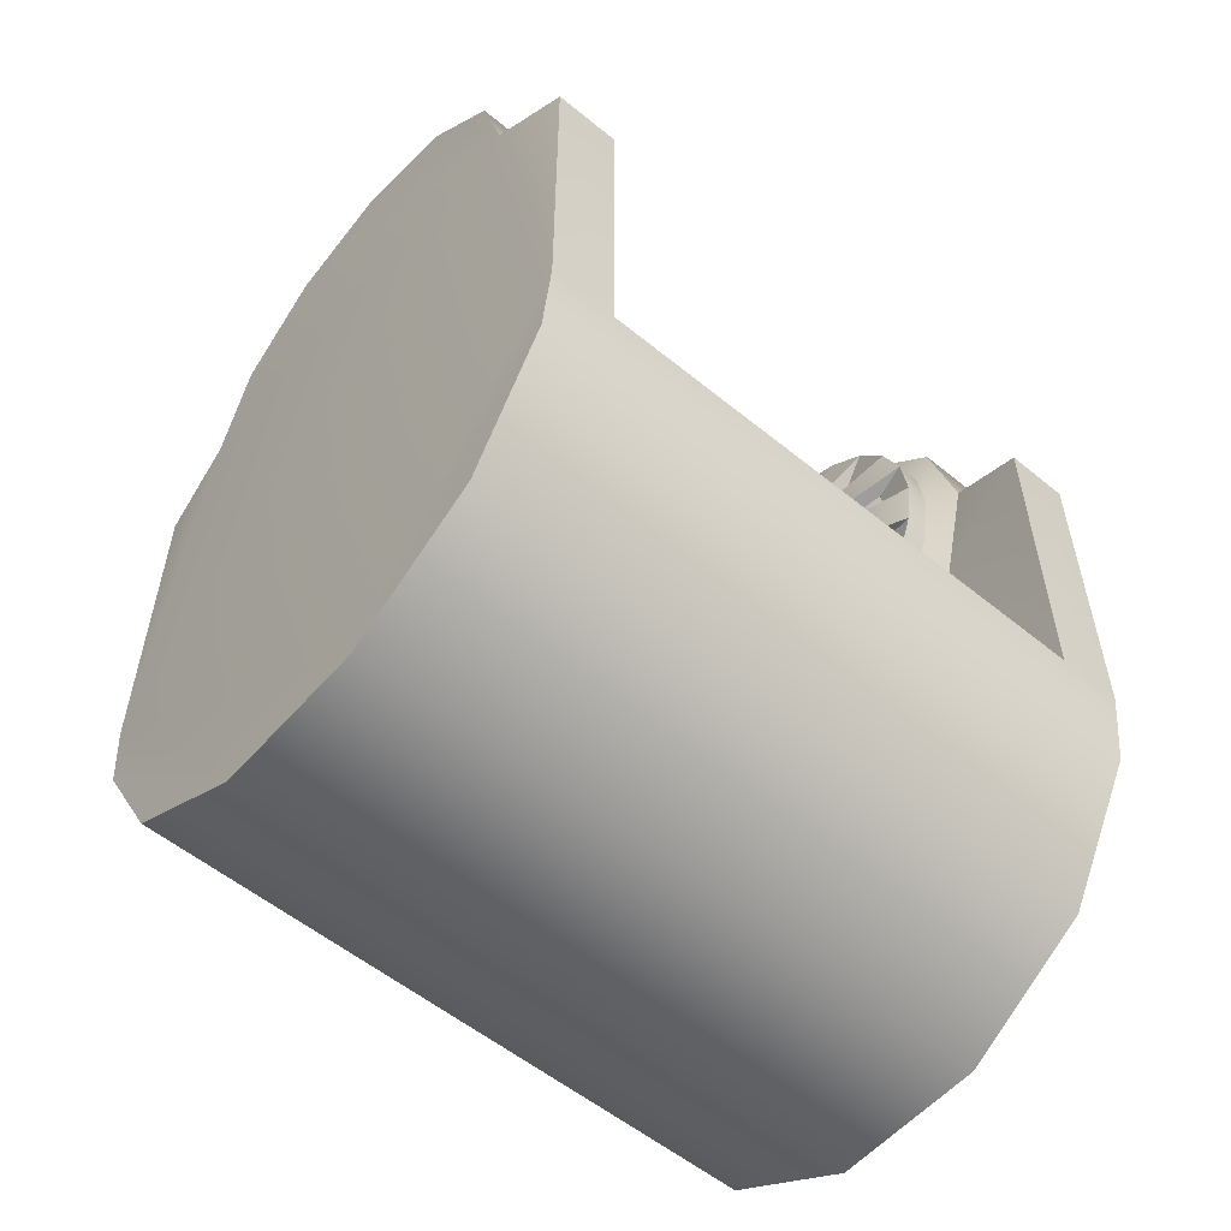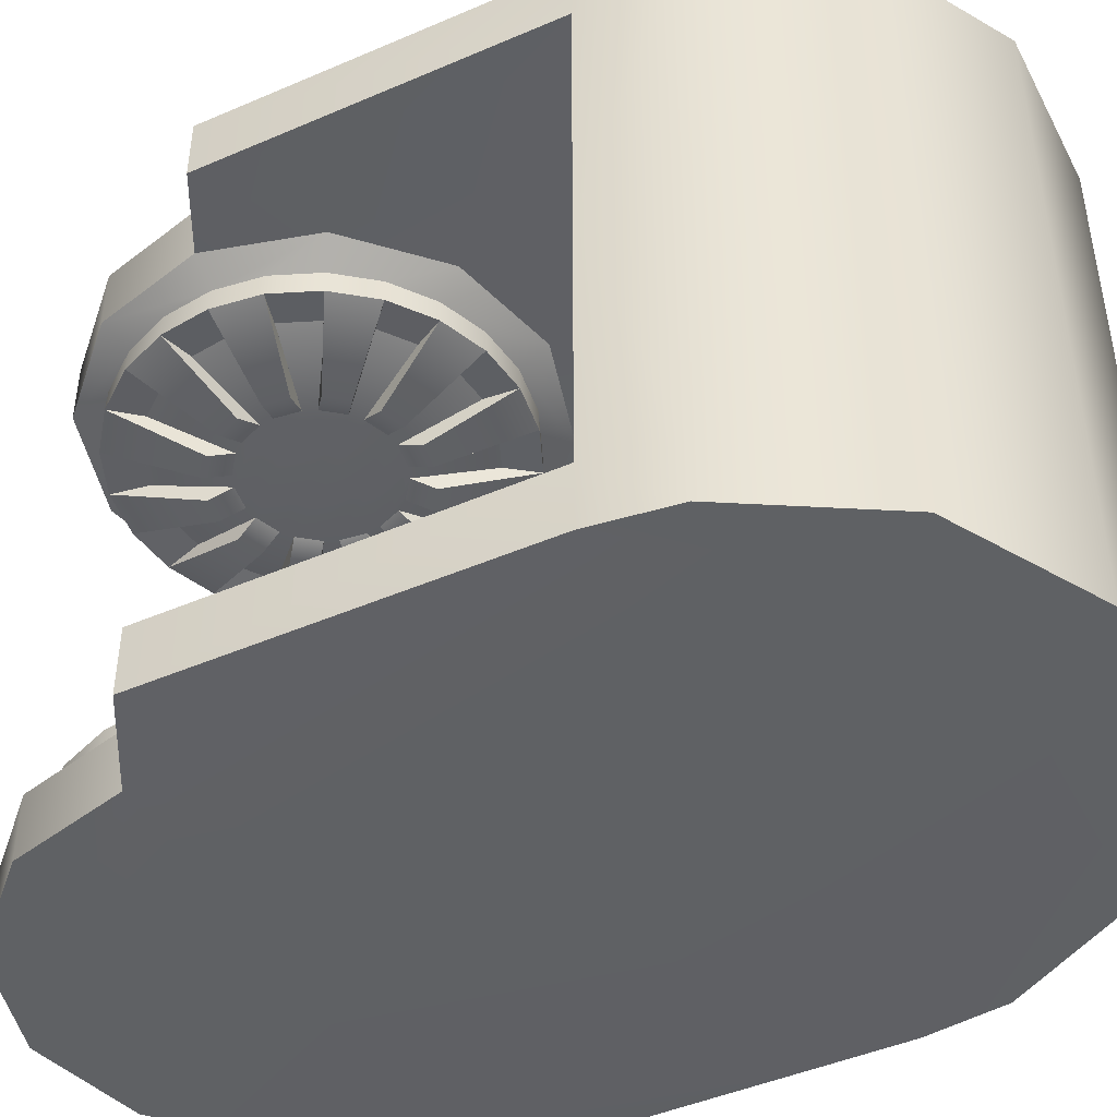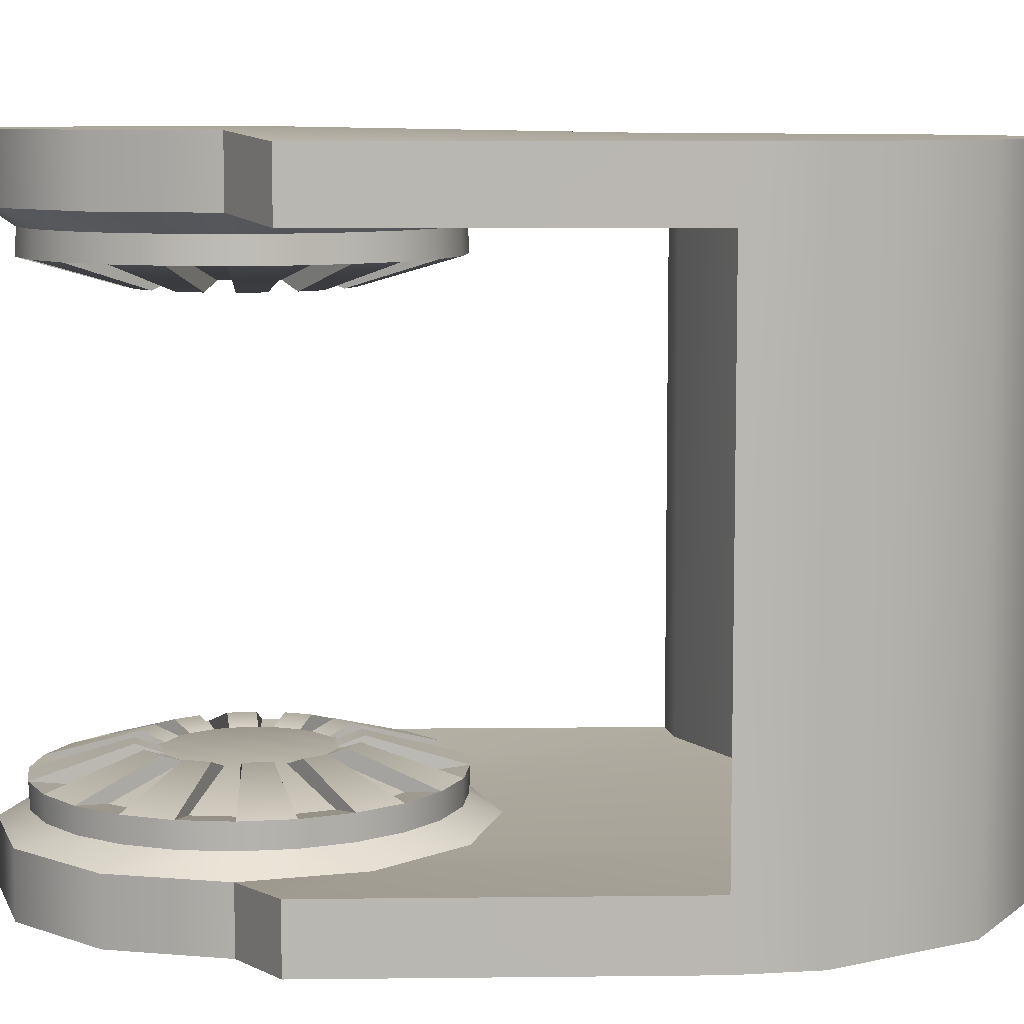
<metadata>
{"format":"obj","ext":"obj","renderer":"f3d","projection":"perspective","resolution":1024,"background":"white","views":[{"elev":-56.1,"azim":49.5,"up":"+Z"},{"elev":-45.7,"azim":116.4,"up":"+Y"},{"elev":8.2,"azim":88.2,"up":"+Y"}]}
</metadata>
<code>
v -9.748 -11.78 9.8
v 13.27 -14.24 7.972
v -8.441 -11.78 14.68
v 12.81 -11.4 -10.85
v -4.872 -11.78 18.24
v 9.381 -11.4 -16.79
v 0.00362 -11.78 19.55
v 3.436 -11.4 -20.23
v 4.879 -11.78 18.24
v -3.429 -11.4 -20.23
v 8.448 -11.78 14.68
v -9.374 -11.4 -16.79
v 9.755 -11.78 9.8
v -11.32 -11.41 -7.668
v 8.448 -11.78 4.925
v -6.631 0 -10.03
v 4.879 -11.78 1.355
v -6.627 -11.4 -10.03
v 0.00362 -11.78 0.04897
v -13.26 0 -7.418
v -4.872 -11.78 1.355
v 13.26 0 -7.418
v -8.441 -11.78 4.925
v -11.32 0 -7.668
v -13.26 -14.24 -7.418
v -9.747 -14.58 9.8
v -8.441 -14.58 14.68
v -12.81 -14.24 -10.85
v -9.373 -14.24 -16.79
v -3.428 -14.24 -20.23
v -4.871 -14.58 18.24
v 3.436 -14.24 -20.23
v 9.381 -14.24 -16.79
v 13.27 -14.24 -7.418
v 0.004077 -14.58 19.55
v 12.81 -14.24 -10.85
v -3.432 0 -20.23
v -9.377 0 -16.79
v 4.88 -14.58 18.24
v 12.81 0 -10.85
v 9.377 0 -16.79
v -13.26 -11.41 -7.418
v 8.449 -14.58 14.68
v 13.27 -11.4 -7.418
v -12.81 -11.41 -10.85
v -12.81 0 -10.85
v 9.755 -14.58 9.8
v 2.192e-05 0 -11.8
v -13.26 -11.41 7.972
v 13.27 -11.4 7.972
v 6.631 0 -10.03
v 11.32 -11.4 -7.668
v 11.32 0 -7.668
v 6.634 -11.4 -10.03
v 3.432 0 -20.23
v 0.003559 -11.4 -11.8
v -13.26 -14.24 7.972
v -9.748 11.78 9.8
v 13.27 14.24 7.972
v -8.441 11.78 14.68
v 12.81 11.4 -10.85
v -4.872 11.78 18.24
v 9.381 11.4 -16.79
v 0.00362 11.78 19.55
v 3.436 11.4 -20.23
v 4.879 11.78 18.24
v -3.429 11.4 -20.23
v 8.448 11.78 14.68
v -9.374 11.4 -16.79
v 9.755 11.78 9.8
v -11.32 11.41 -7.668
v 8.448 11.78 4.925
v 4.879 11.78 1.355
v -6.627 11.4 -10.03
v 0.00362 11.78 0.04897
v -4.872 11.78 1.355
v -8.441 11.78 4.925
v -13.26 14.24 -7.418
v -9.747 14.58 9.8
v -8.441 14.58 14.68
v -12.81 14.24 -10.85
v -9.373 14.24 -16.79
v -3.428 14.24 -20.23
v -4.871 14.58 18.24
v 3.436 14.24 -20.23
v 9.381 14.24 -16.79
v 13.27 14.24 -7.418
v 0.004077 14.58 19.55
v 12.81 14.24 -10.85
v 4.88 14.58 18.24
v -13.26 11.41 -7.418
v 8.449 14.58 14.68
v 13.27 11.4 -7.418
v -12.81 11.41 -10.85
v 9.755 14.58 9.8
v -13.26 11.41 7.972
v 13.27 11.4 7.972
v 11.32 11.4 -7.668
v 6.634 11.4 -10.03
v 0.003559 11.4 -11.8
v -13.26 14.24 7.972
g corps
f 52 53 51 54
f 25 30 32 34
f 14 18 16 24
f 32 33 36 34
f 52 44 22 53
f 28 29 30 25
f 26 57 25
f 44 34 36 4
f 47 26 25 34
f 31 27 26
f 47 35 31 26
f 2 34 44 50
f 43 39 35 47
f 34 2 47
f 42 20 46 45
f 1 49 57 26
f 13 50 15
f 45 46 38 12
f 4 40 22 44
f 47 2 50 13
f 15 52 54 17
f 12 38 37 10
f 56 48 16 18
f 49 42 25 57
f 9 39 43 11
f 10 37 55 8
f 54 51 48 56
f 23 49 1
f 6 33 32 8
f 8 55 41 6
f 14 24 20 42
f 50 44 52 15
f 21 18 14 23
f 6 41 40 4
f 1 26 27 3
f 14 42 49 23
f 45 28 25 42
f 3 27 31 5
f 12 29 28 45
f 19 56 18 21
f 11 43 47 13
f 5 31 35 7
f 10 30 29 12
f 17 54 56 19
f 4 36 33 6
f 7 35 39 9
f 8 32 30 10
f 51 53 98 99
f 85 83 78 87
f 16 74 71 24
f 89 86 85 87
f 22 93 98 53
f 83 82 81 78
f 101 79 78
f 89 87 93 61
f 78 79 95 87
f 80 84 79
f 84 88 95 79
f 93 87 59 97
f 88 90 92 95
f 59 87 95
f 46 20 91 94
f 101 96 58 79
f 97 70 72
f 38 46 94 69
f 22 40 61 93
f 97 59 95 70
f 99 98 72 73
f 37 38 69 67
f 16 48 100 74
f 78 91 96 101
f 92 90 66 68
f 55 37 67 65
f 48 51 99 100
f 96 77 58
f 85 86 63 65
f 41 55 65 63
f 20 24 71 91
f 98 93 97 72
f 71 74 76 77
f 40 41 63 61
f 80 79 58 60
f 96 91 71 77
f 78 81 94 91
f 84 80 60 62
f 81 82 69 94
f 74 100 75 76
f 95 92 68 70
f 88 84 62 64
f 82 83 67 69
f 100 99 73 75
f 86 89 61 63
f 90 88 64 66
f 83 85 65 67
v -9.748 -11.78 9.8
v -4.456 -8.702 9.8
v 0.003313 -9.893 1.278
v -4.304 -8.702 10.95
v -8.441 -11.78 14.68
v -4.304 -8.702 8.646
v 2.209 -9.893 18.03
v -3.859 -8.702 12.03
v -4.872 -11.78 18.24
v -3.859 -8.702 7.571
v 2.209 -9.893 1.569
v -3.15 -8.702 12.95
v 0.00362 -11.78 19.55
v -3.15 -8.702 6.647
v 4.264 -9.893 17.18
v -2.226 -8.702 13.66
v 4.879 -11.78 18.24
v -2.226 -8.702 5.938
v 4.264 -9.893 2.42
v -1.151 -8.701 14.11
v 8.448 -11.78 14.68
v -1.151 -8.701 5.493
v 6.029 -9.893 15.83
v 0.003119 -8.701 14.26
v 9.755 -11.78 9.8
v 0.003119 -8.701 5.341
v 6.029 -9.893 3.774
v 1.157 -8.701 14.11
v 8.448 -11.78 4.925
v 1.157 -8.701 5.493
v 7.383 -9.893 14.06
v 2.233 -8.701 13.66
v 4.879 -11.78 1.355
v 2.233 -8.701 5.938
v 7.383 -9.893 5.539
v 3.156 -8.701 12.95
v 0.00362 -11.78 0.04897
v 3.156 -8.701 6.647
v 8.235 -9.893 12.01
v 3.865 -8.701 12.03
v -4.872 -11.78 1.355
v 3.865 -8.701 7.571
v 8.235 -9.893 7.594
v 4.31 -8.701 10.95
v -8.441 -11.78 4.925
v 4.31 -8.701 8.646
v 8.525 -9.893 9.8
v 4.462 -8.701 9.8
v -6.669 -10.12 7.969
v -6.916 -10.12 9.841
v -3.308 -9.084 9.056
v -3.4 -9.084 9.661
v -2.874 -9.084 7.978
v -3.248 -9.084 10.82
v -6.009 -10.12 6.376
v -6.691 -10.12 11.55
v -4.86 -10.12 4.878
v -5.968 -10.12 13.3
v -2.501 -9.084 7.492
v -3.013 -9.084 11.38
v -1.578 -9.084 6.784
v -2.305 -9.084 12.3
v -3.492 -10.12 3.829
v -4.918 -10.12 14.66
v -1.747 -10.12 3.106
v -3.42 -10.12 15.81
v -1.012 -9.084 6.549
v -1.819 -9.084 12.68
v 0.1422 -9.084 6.397
v -0.7433 -9.084 13.12
v -0.03803 -10.12 2.881
v -1.827 -10.12 16.47
v 1.834 -10.12 3.128
v 0.04473 -10.12 16.72
v 0.7496 -9.084 6.477
v -0.1359 -9.084 13.2
v 1.825 -9.084 6.923
v 1.018 -9.084 13.05
v 3.427 -10.12 3.787
v 1.754 -10.12 16.49
v 4.925 -10.12 4.937
v 3.499 -10.12 15.77
v 2.311 -9.084 7.296
v 1.584 -9.084 12.82
v 3.02 -9.084 8.219
v 2.508 -9.084 12.11
v 5.975 -10.12 6.305
v 4.867 -10.12 14.72
v 6.697 -10.12 8.049
v 6.016 -10.12 13.22
v 3.254 -9.084 8.785
v 2.881 -9.084 11.62
v 3.406 -9.084 9.939
v 3.326 -9.084 10.55
v 6.922 -10.12 9.759
v 6.676 -10.12 11.63
v -8.473 -11 9.8
v -8.184 -11 11.99
v -8.184 -11 7.606
v -7.337 -11 14.04
v -7.337 -11 5.562
v -5.99 -11 15.79
v -5.99 -11 3.807
v -4.235 -11 17.14
v -4.235 -11 2.46
v -2.19 -11 17.99
v -2.19 -11 1.613
v 0.003493 -11 18.28
v 0.003493 -11 1.324
v 2.197 -11 17.99
v 2.197 -11 1.613
v 4.242 -11 17.14
v 4.242 -11 2.46
v 5.997 -11 15.79
v 5.997 -11 3.807
v 7.344 -11 14.04
v 7.344 -11 5.562
v 8.191 -11 11.99
v 8.191 -11 7.606
v 8.48 -11 9.8
v -8.519 -9.893 9.8
v -8.228 -9.893 12.01
v -8.228 -9.893 7.594
v -7.377 -9.893 14.06
v -7.377 -9.893 5.539
v -6.023 -9.893 15.83
v -6.023 -9.893 3.774
v -4.258 -9.893 17.18
v -4.258 -9.893 2.42
v -2.202 -9.893 18.03
v -2.202 -9.893 1.569
v 0.003313 -9.893 18.32
v -9.748 11.78 9.8
v -4.456 8.702 9.8
v 0.003313 9.893 1.278
v -4.304 8.702 10.95
v -8.441 11.78 14.68
v -4.304 8.702 8.646
v 2.209 9.893 18.03
v -3.859 8.702 12.03
v -4.872 11.78 18.24
v -3.859 8.702 7.571
v 2.209 9.893 1.569
v -3.15 8.702 12.95
v 0.00362 11.78 19.55
v -3.15 8.702 6.647
v 4.264 9.893 17.18
v -2.226 8.702 13.66
v 4.879 11.78 18.24
v -2.226 8.702 5.938
v 4.264 9.893 2.42
v -1.151 8.701 14.11
v 8.448 11.78 14.68
v -1.151 8.701 5.493
v 6.029 9.893 15.83
v 0.003119 8.701 14.26
v 9.755 11.78 9.8
v 0.003119 8.701 5.341
v 6.029 9.893 3.774
v 1.157 8.701 14.11
v 8.448 11.78 4.925
v 1.157 8.701 5.493
v 7.383 9.893 14.06
v 2.233 8.701 13.66
v 4.879 11.78 1.355
v 2.233 8.701 5.938
v 7.383 9.893 5.539
v 3.156 8.701 12.95
v 0.00362 11.78 0.04897
v 3.156 8.701 6.647
v 8.235 9.893 12.01
v 3.865 8.701 12.03
v -4.872 11.78 1.355
v 3.865 8.701 7.571
v 8.235 9.893 7.594
v 4.31 8.701 10.95
v -8.441 11.78 4.925
v 4.31 8.701 8.646
v 8.525 9.893 9.8
v 4.462 8.701 9.8
v -6.669 10.12 7.969
v -6.916 10.12 9.841
v -3.308 9.084 9.056
v -3.4 9.084 9.661
v -2.874 9.084 7.978
v -3.248 9.084 10.82
v -6.009 10.12 6.376
v -6.691 10.12 11.55
v -4.86 10.12 4.878
v -5.968 10.12 13.3
v -2.501 9.084 7.492
v -3.013 9.084 11.38
v -1.578 9.084 6.784
v -2.305 9.084 12.3
v -3.492 10.12 3.829
v -4.918 10.12 14.66
v -1.747 10.12 3.106
v -3.42 10.12 15.81
v -1.012 9.084 6.549
v -1.819 9.084 12.68
v 0.1422 9.084 6.397
v -0.7433 9.084 13.12
v -0.03803 10.12 2.881
v -1.827 10.12 16.47
v 1.834 10.12 3.128
v 0.04473 10.12 16.72
v 0.7496 9.084 6.477
v -0.1359 9.084 13.2
v 1.825 9.084 6.923
v 1.018 9.084 13.05
v 3.427 10.12 3.787
v 1.754 10.12 16.49
v 4.925 10.12 4.937
v 3.499 10.12 15.77
v 2.311 9.084 7.296
v 1.584 9.084 12.82
v 3.02 9.084 8.219
v 2.508 9.084 12.11
v 5.975 10.12 6.305
v 4.867 10.12 14.72
v 6.697 10.12 8.049
v 6.016 10.12 13.22
v 3.254 9.084 8.785
v 2.881 9.084 11.62
v 3.406 9.084 9.939
v 3.326 9.084 10.55
v 6.922 10.12 9.759
v 6.676 10.12 11.63
v -8.473 11 9.8
v -8.184 11 11.99
v -8.184 11 7.606
v -7.337 11 14.04
v -7.337 11 5.562
v -5.99 11 15.79
v -5.99 11 3.807
v -4.235 11 17.14
v -4.235 11 2.46
v -2.19 11 17.99
v -2.19 11 1.613
v 0.003493 11 18.28
v 0.003493 11 1.324
v 2.197 11 17.99
v 2.197 11 1.613
v 4.242 11 17.14
v 4.242 11 2.46
v 5.997 11 15.79
v 5.997 11 3.807
v 7.344 11 14.04
v 7.344 11 5.562
v 8.191 11 11.99
v 8.191 11 7.606
v 8.48 11 9.8
v -8.519 9.893 9.8
v -8.228 9.893 12.01
v -8.228 9.893 7.594
v -7.377 9.893 14.06
v -7.377 9.893 5.539
v -6.023 9.893 15.83
v -6.023 9.893 3.774
v -4.258 9.893 17.18
v -4.258 9.893 2.42
v -2.202 9.893 18.03
v -2.202 9.893 1.569
v 0.003313 9.893 18.32
g corpsLinz
f 199 198 102
f 201 199 102 106
f 205 203 106 110
f 203 201 106
f 207 205 110
f 209 207 110 114
f 211 209 114
f 213 211 114 118
f 215 213 118
f 217 215 118 122
f 219 217 122
f 221 219 122 126
f 130 220 221 126
f 130 218 220
f 134 216 218 130
f 134 214 216
f 138 212 214 134
f 138 210 212
f 142 208 210 138
f 142 206 208
f 146 204 206 142
f 146 202 204
f 102 200 202 146
f 102 198 200
f 232 123 127 104
f 222 151 150 224
f 224 150 152 107
f 103 153 151 222
f 107 152 154 111
f 105 155 153 103
f 111 154 156 226
f 223 157 155 105
f 226 156 158 228
f 225 159 157 223
f 228 158 160 115
f 109 161 159 225
f 115 160 162 119
f 113 163 161 109
f 119 162 164 230
f 227 165 163 113
f 230 164 166 232
f 229 167 165 227
f 232 166 168 123
f 117 169 167 229
f 123 168 170 127
f 121 171 169 117
f 127 170 172 104
f 231 173 171 121
f 148 196 197 140
f 211 108 233 209
f 210 104 112 212
f 213 116 108 211
f 212 112 120 214
f 215 124 116 213
f 214 120 128 216
f 217 132 124 215
f 216 128 136 218
f 219 140 132 217
f 218 136 144 220
f 221 148 140 219
f 220 144 148 221
f 223 105 103 222
f 108 129 125 233
f 112 131 135 120
f 224 107 111 226
f 227 113 109 225
f 124 137 133 116
f 128 139 143 136
f 228 115 119 230
f 231 121 117 229
f 140 145 141 132
f 144 147 149 148
f 104 172 174 112
f 233 175 173 231
f 112 174 176 131
f 125 177 175 233
f 131 176 178 135
f 129 179 177 125
f 135 178 180 120
f 108 181 179 129
f 120 180 182 128
f 116 183 181 108
f 128 182 184 139
f 133 185 183 116
f 139 184 186 143
f 137 187 185 133
f 143 186 188 136
f 124 189 187 137
f 136 188 190 144
f 132 191 189 124
f 144 190 192 147
f 141 193 191 132
f 147 192 194 149
f 145 195 193 141
f 149 194 196 148
f 140 197 195 145
f 199 223 222 198
f 198 222 224 200
f 201 225 223 199
f 200 224 226 202
f 203 227 225 201
f 202 226 228 204
f 205 229 227 203
f 204 228 230 206
f 207 231 229 205
f 206 230 232 208
f 209 233 231 207
f 208 232 104 210
f 330 331 234
f 234 331 333 238
f 238 335 337 242
f 333 335 238
f 337 339 242
f 242 339 341 246
f 341 343 246
f 246 343 345 250
f 345 347 250
f 250 347 349 254
f 349 351 254
f 254 351 353 258
f 353 352 262 258
f 350 262 352
f 350 348 266 262
f 346 266 348
f 346 344 270 266
f 342 270 344
f 342 340 274 270
f 338 274 340
f 338 336 278 274
f 334 278 336
f 334 332 234 278
f 330 234 332
f 259 255 364 236
f 282 283 354 356
f 284 282 356 239
f 283 285 235 354
f 286 284 239 243
f 285 287 237 235
f 288 286 243 358
f 287 289 355 237
f 290 288 358 360
f 289 291 357 355
f 292 290 360 247
f 291 293 241 357
f 294 292 247 251
f 293 295 245 241
f 296 294 251 362
f 295 297 359 245
f 298 296 362 364
f 297 299 361 359
f 300 298 364 255
f 299 301 249 361
f 302 300 255 259
f 301 303 253 249
f 304 302 259 236
f 303 305 363 253
f 329 328 280 272
f 365 240 343 341
f 244 236 342 344
f 240 248 345 343
f 252 244 344 346
f 248 256 347 345
f 260 252 346 348
f 256 264 349 347
f 268 260 348 350
f 264 272 351 349
f 276 268 350 352
f 272 280 353 351
f 280 276 352 353
f 235 237 355 354
f 257 261 240 365
f 267 263 244 252
f 243 239 356 358
f 241 245 359 357
f 265 269 256 248
f 275 271 260 268
f 251 247 360 362
f 249 253 363 361
f 273 277 272 264
f 281 279 276 280
f 306 304 236 244
f 305 307 365 363
f 308 306 244 263
f 307 309 257 365
f 310 308 263 267
f 309 311 261 257
f 312 310 267 252
f 311 313 240 261
f 314 312 252 260
f 313 315 248 240
f 316 314 260 271
f 315 317 265 248
f 318 316 271 275
f 317 319 269 265
f 320 318 275 268
f 319 321 256 269
f 322 320 268 276
f 321 323 264 256
f 324 322 276 279
f 323 325 273 264
f 326 324 279 281
f 325 327 277 273
f 328 326 281 280
f 327 329 272 277
f 354 355 331 330
f 356 354 330 332
f 355 357 333 331
f 358 356 332 334
f 357 359 335 333
f 360 358 334 336
f 359 361 337 335
f 362 360 336 338
f 361 363 339 337
f 364 362 338 340
f 363 365 341 339
f 236 364 340 342
v -6.669 -10.12 7.969
v -6.916 -10.12 9.841
v -3.308 -9.084 9.056
v -3.4 -9.084 9.661
v -2.874 -9.084 7.978
v -3.248 -9.084 10.82
v -6.009 -10.12 6.376
v -6.691 -10.12 11.55
v -4.86 -10.12 4.878
v -5.968 -10.12 13.3
v -2.501 -9.084 7.492
v -3.013 -9.084 11.38
v -1.578 -9.084 6.784
v -2.305 -9.084 12.3
v -3.492 -10.12 3.829
v -4.918 -10.12 14.66
v -1.747 -10.12 3.106
v -3.42 -10.12 15.81
v -1.012 -9.084 6.549
v -1.819 -9.084 12.68
v 0.1422 -9.084 6.397
v -0.7433 -9.084 13.12
v -0.03803 -10.12 2.881
v -1.827 -10.12 16.47
v 1.834 -10.12 3.128
v 0.04473 -10.12 16.72
v 0.7496 -9.084 6.477
v -0.1359 -9.084 13.2
v 1.825 -9.084 6.923
v 1.018 -9.084 13.05
v 3.427 -10.12 3.787
v 1.754 -10.12 16.49
v 4.925 -10.12 4.937
v 3.499 -10.12 15.77
v 2.311 -9.084 7.296
v 1.584 -9.084 12.82
v 3.02 -9.084 8.219
v 2.508 -9.084 12.11
v 5.975 -10.12 6.305
v 4.867 -10.12 14.72
v 6.697 -10.12 8.049
v 6.016 -10.12 13.22
v 3.254 -9.084 8.785
v 2.881 -9.084 11.62
v 3.406 -9.084 9.939
v 3.326 -9.084 10.55
v 6.922 -10.12 9.759
v 6.676 -10.12 11.63
v -6.676 10.12 7.969
v -6.922 10.12 9.841
v -3.315 9.084 9.056
v -3.406 9.084 9.661
v -2.881 9.084 7.978
v -3.254 9.084 10.82
v -6.016 10.12 6.376
v -6.697 10.12 11.55
v -4.867 10.12 4.878
v -5.975 10.12 13.3
v -2.508 9.084 7.492
v -3.02 9.084 11.38
v -1.584 9.084 6.784
v -2.311 9.084 12.3
v -3.499 10.12 3.829
v -4.925 10.12 14.66
v -1.754 10.12 3.106
v -3.427 10.12 15.81
v -1.018 9.084 6.549
v -1.825 9.084 12.68
v 0.1359 9.084 6.397
v -0.7496 9.084 13.12
v -0.04473 10.12 2.881
v -1.834 10.12 16.47
v 1.827 10.12 3.128
v 0.03803 10.12 16.72
v 0.7433 9.084 6.477
v -0.1422 9.084 13.2
v 1.819 9.084 6.923
v 1.012 9.084 13.05
v 3.42 10.12 3.787
v 1.747 10.12 16.49
v 4.918 10.12 4.937
v 3.492 10.12 15.77
v 2.305 9.084 7.296
v 1.578 9.084 12.82
v 3.013 9.084 8.219
v 2.501 9.084 12.11
v 5.968 10.12 6.305
v 4.86 10.12 14.72
v 6.691 10.12 8.049
v 6.009 10.12 13.22
v 3.248 9.084 8.785
v 2.874 9.084 11.62
v 3.4 9.084 9.939
v 3.32 9.084 10.55
v 6.916 10.12 9.759
v 6.669 10.12 11.63
g linz
f 400 398 396 394
f 400 394 379 385
f 410 408 393 395
f 408 402 387 393
f 384 378 368 369
f 408 406 404 402
f 411 413 412 410
f 403 405 407 409
f 395 397 399 401
f 387 389 391 393
f 379 381 383 385
f 371 373 375 377
f 368 366 367 369
f 376 374 372 370
f 384 382 380 378
f 378 376 370 368
f 392 390 388 386
f 394 392 377 379
f 401 403 409 411
f 411 410 395 401
f 392 386 371 377
f 402 400 385 387
f 386 384 369 371
f 444 446 448 442
f 427 442 448 433
f 441 456 458 443
f 435 450 456 441
f 416 426 432 417
f 452 454 456 450
f 460 461 459 458
f 455 453 451 457
f 447 445 443 449
f 439 437 435 441
f 431 429 427 433
f 423 421 419 425
f 415 414 416 417
f 420 422 424 418
f 428 430 432 426
f 418 424 426 416
f 436 438 440 434
f 425 440 442 427
f 457 451 449 459
f 443 458 459 449
f 419 434 440 425
f 433 448 450 435
f 417 432 434 419

</code>
